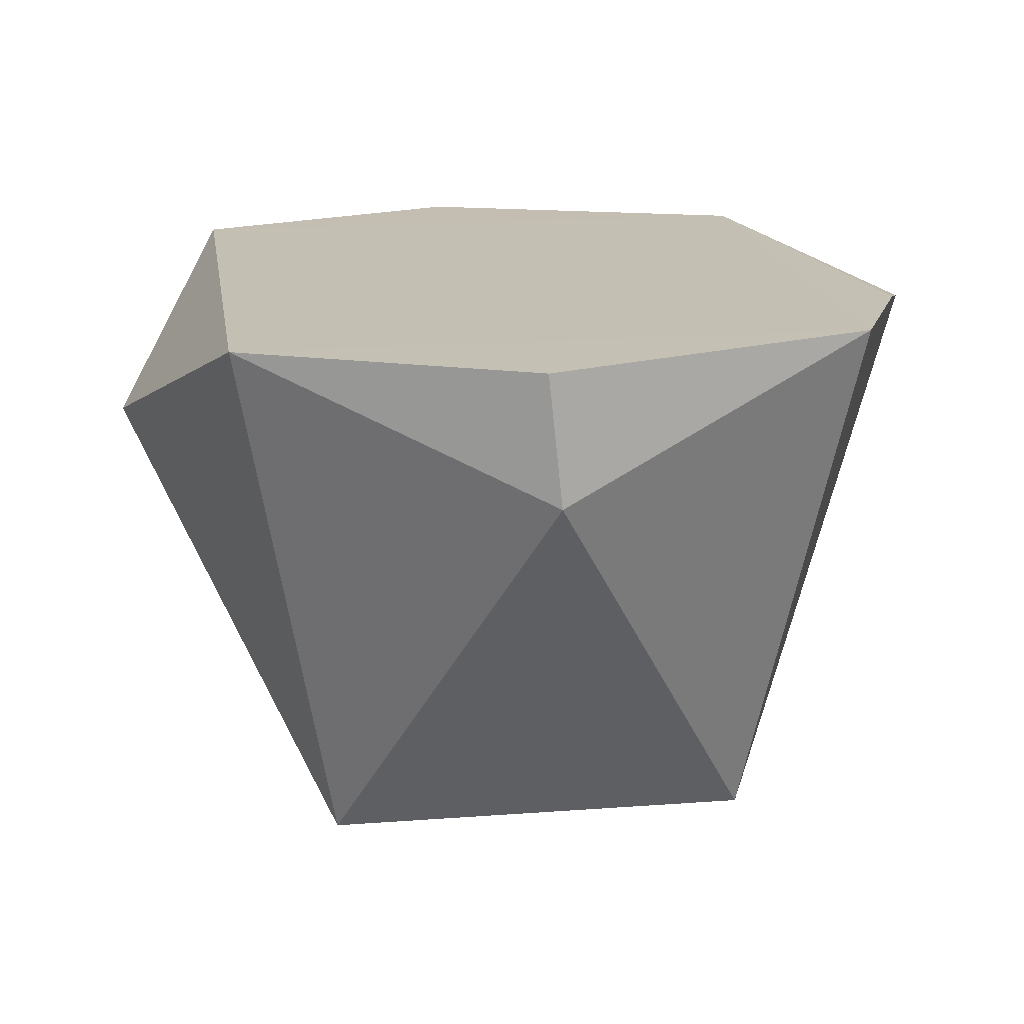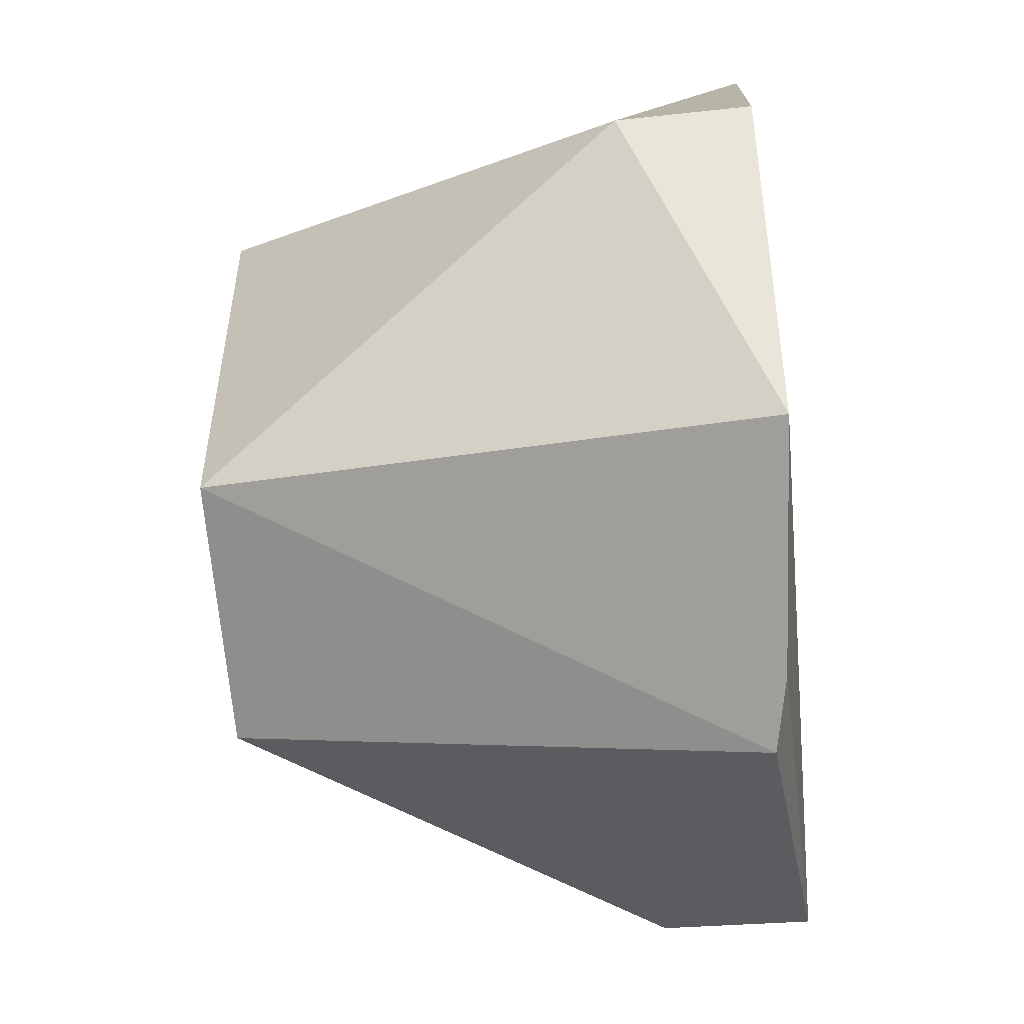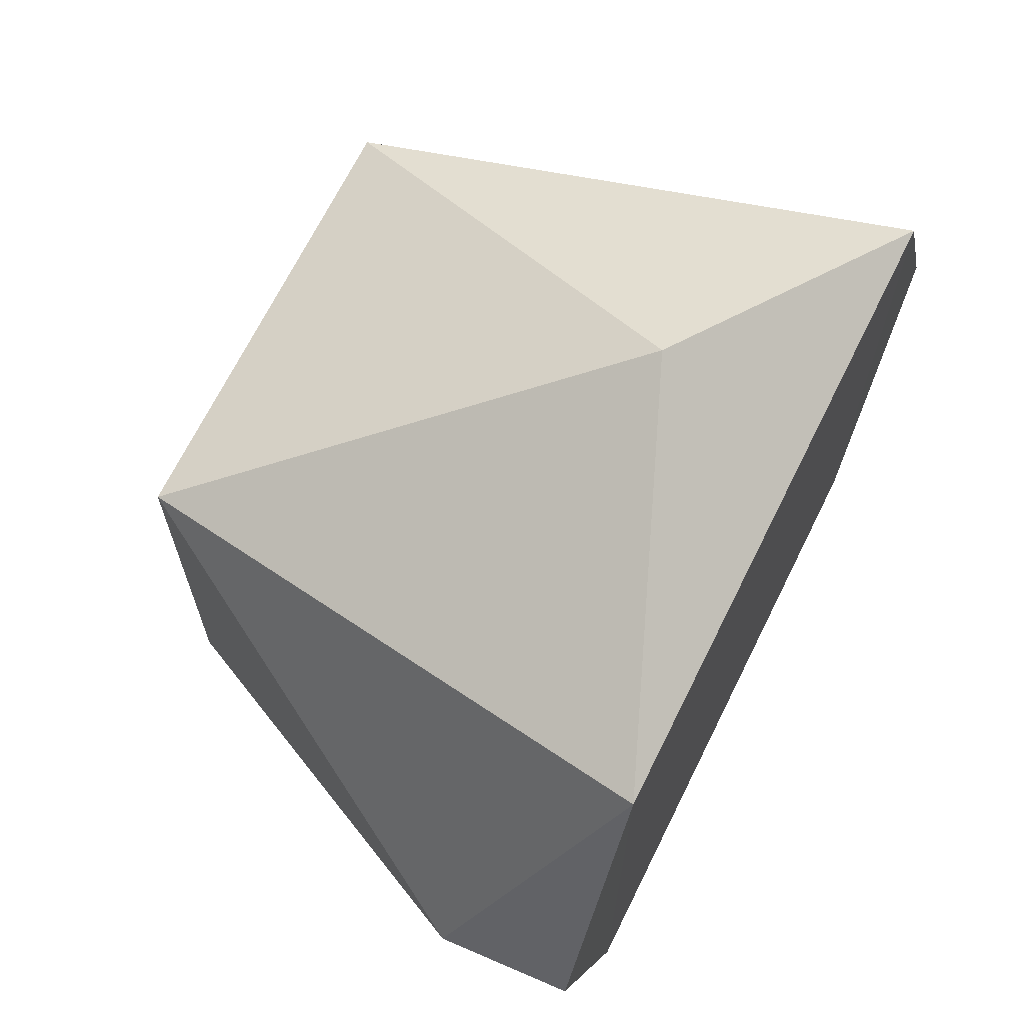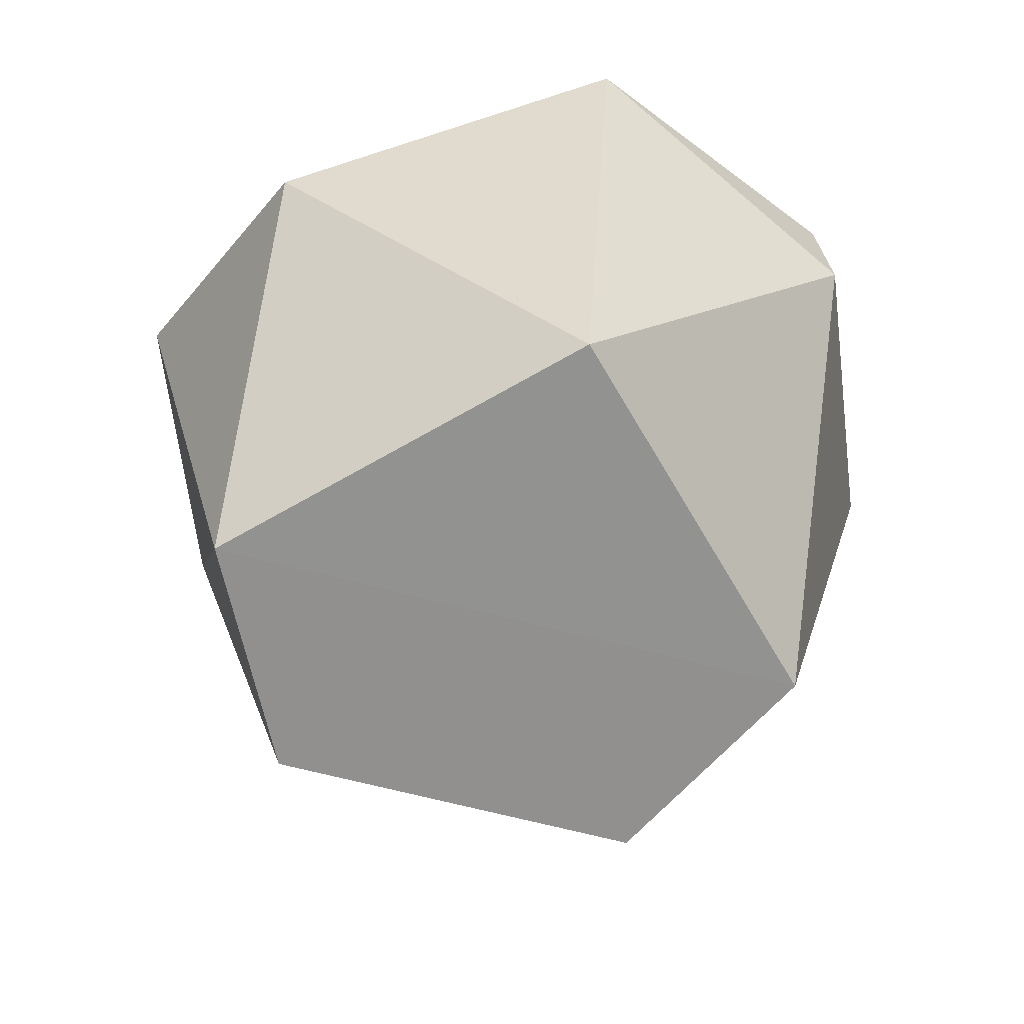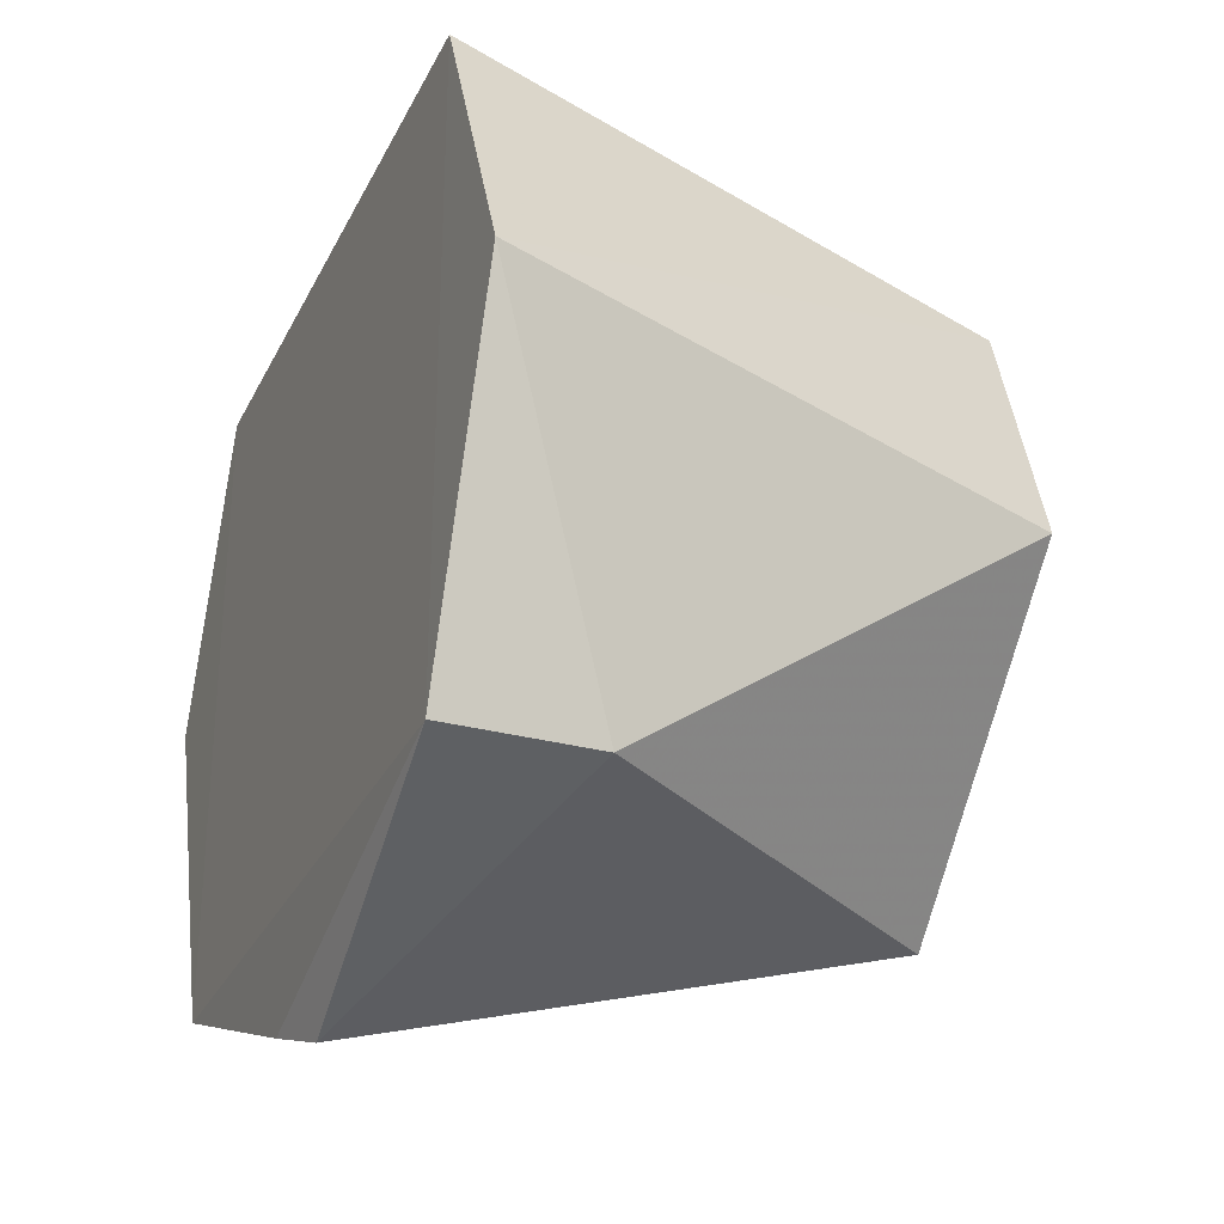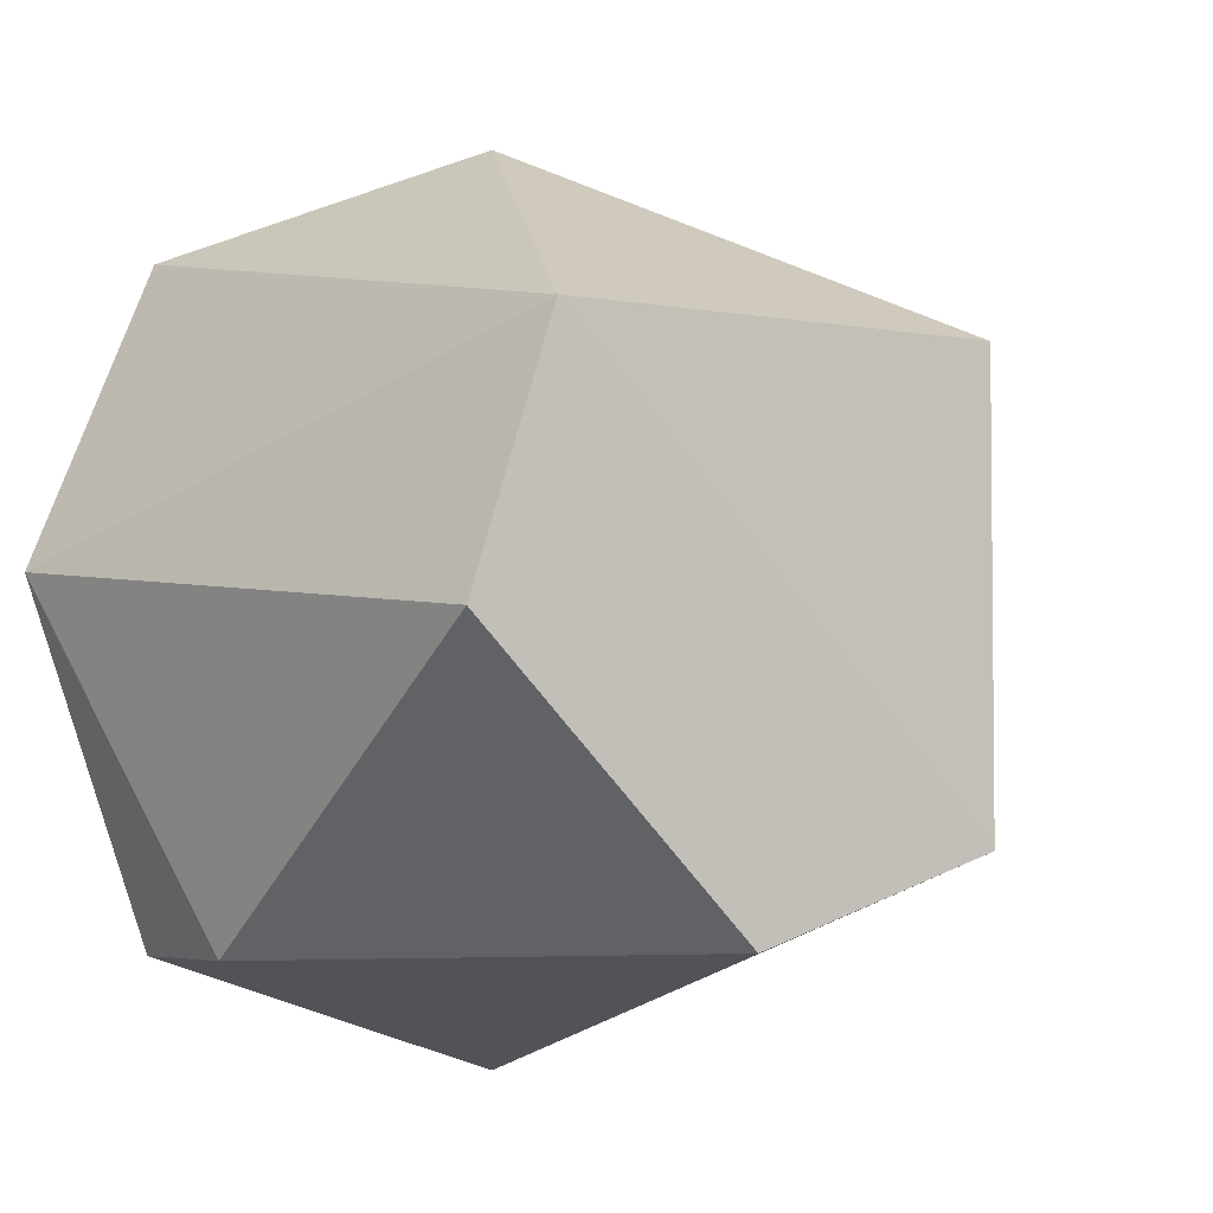
<metadata>
{"format":"obj","ext":"obj","renderer":"f3d","projection":"perspective","resolution":1024,"background":"white","views":[{"elev":17.7,"azim":81.6,"up":"+Y"},{"elev":-53.4,"azim":95.6,"up":"+Z"},{"elev":68.3,"azim":116.3,"up":"+Z"},{"elev":-66.2,"azim":30.2,"up":"+Y"},{"elev":-29.5,"azim":-112.2,"up":"+Z"},{"elev":-3.7,"azim":-32.6,"up":"+Z"}]}
</metadata>
<code>
g Generated convex submesh 1
v -0.01255 0.1123 0.1256
v 0.007952 0.1462 -0.1273
v 0.02792 0.1504 -0.1196
v 0.06398 -0.005375 -0.06398
v -0.08731 -0.004777 -0.007897
v -0.1286 0.155 0.008014
v 0.1286 0.155 0.008014
v 0.06398 -0.005376 0.06397
v 0.09277 0.1553 0.09278
v -0.09215 0.1123 -0.09211
v -0.06398 -0.005376 0.06397
v -0.007908 -0.004763 -0.08731
v -0.09277 0.1553 0.09278
v 0.09279 0.1553 -0.09276
v 0.1299 0.1165 0.004156
v -0.09279 0.1553 -0.09276
g Generated convex submesh 1_0
f 16 9 14
f 9 1 8
f 10 5 6
f 11 5 4
f 11 6 5
f 11 8 1
f 11 4 8
f 12 2 4
f 12 4 5
f 12 10 2
f 12 5 10
f 13 1 9
f 13 6 11
f 13 11 1
f 14 2 3
f 14 4 2
f 14 9 7
f 15 8 4
f 15 7 9
f 15 9 8
f 15 4 14
f 15 14 7
f 16 3 2
f 16 2 10
f 16 10 6
f 16 6 13
f 16 13 9
f 16 14 3

</code>
